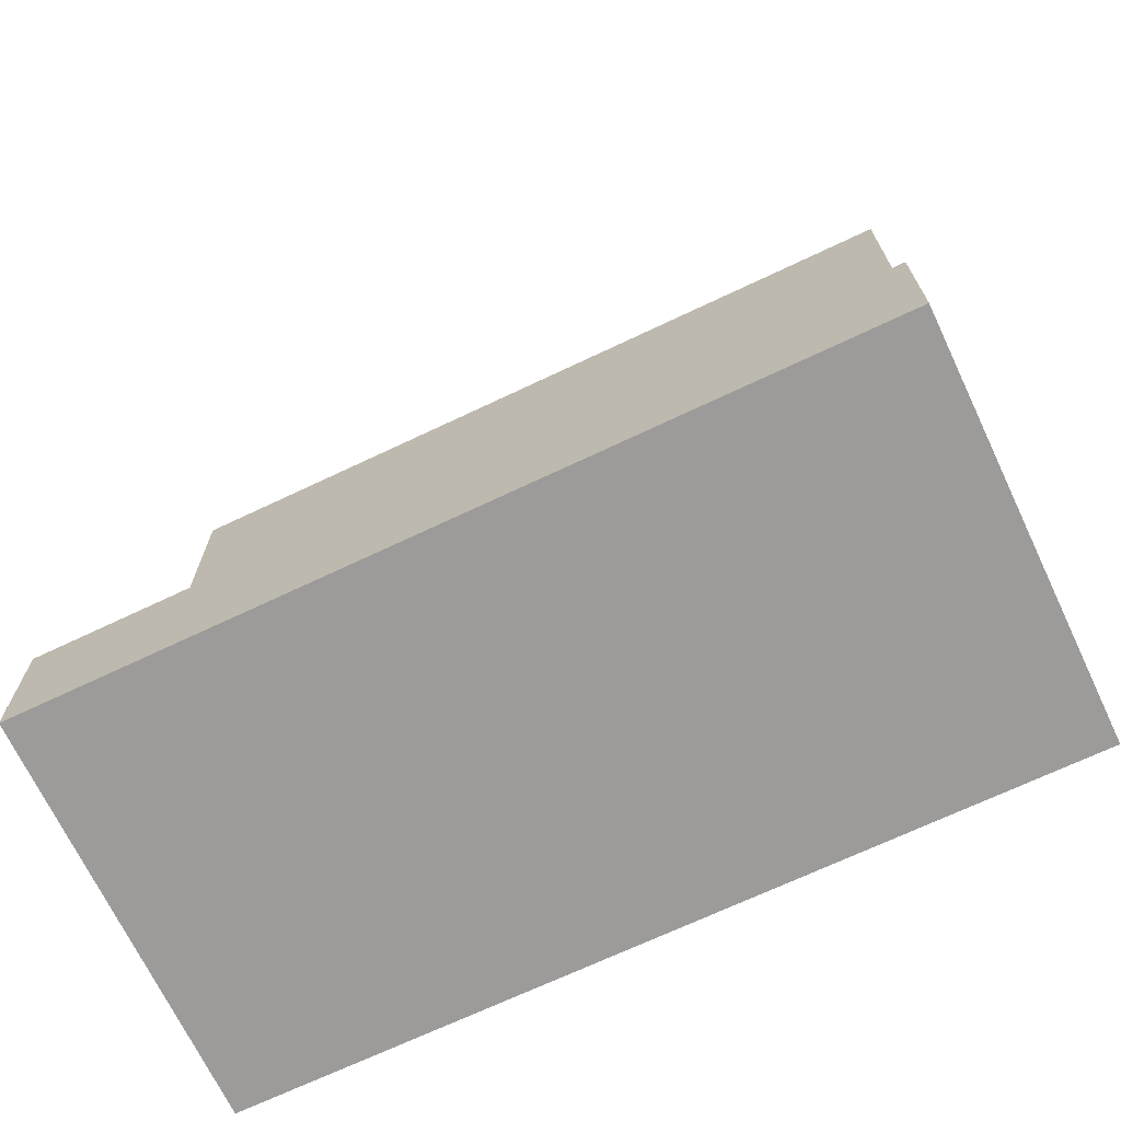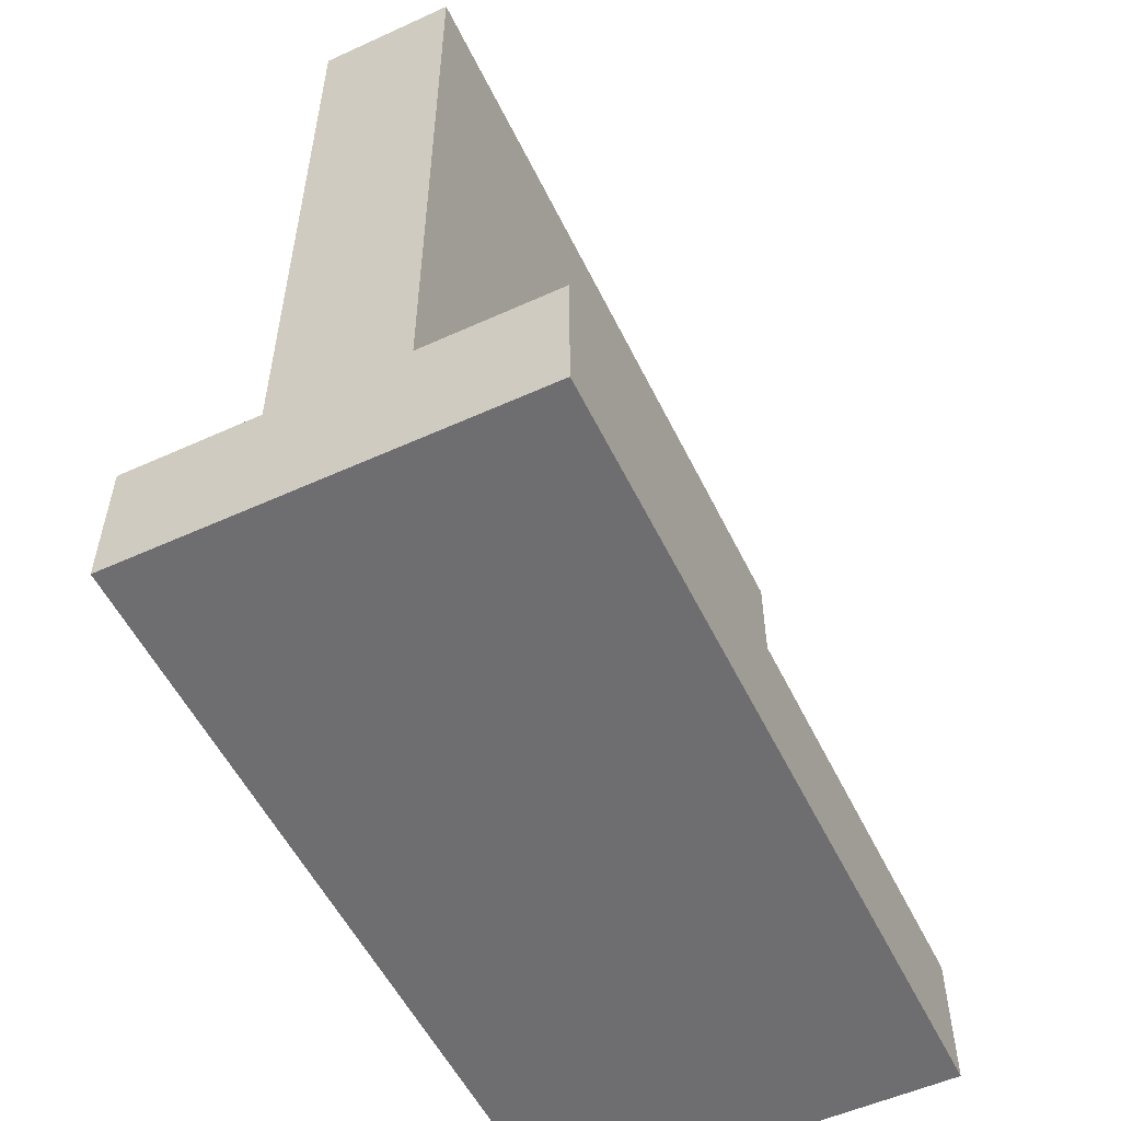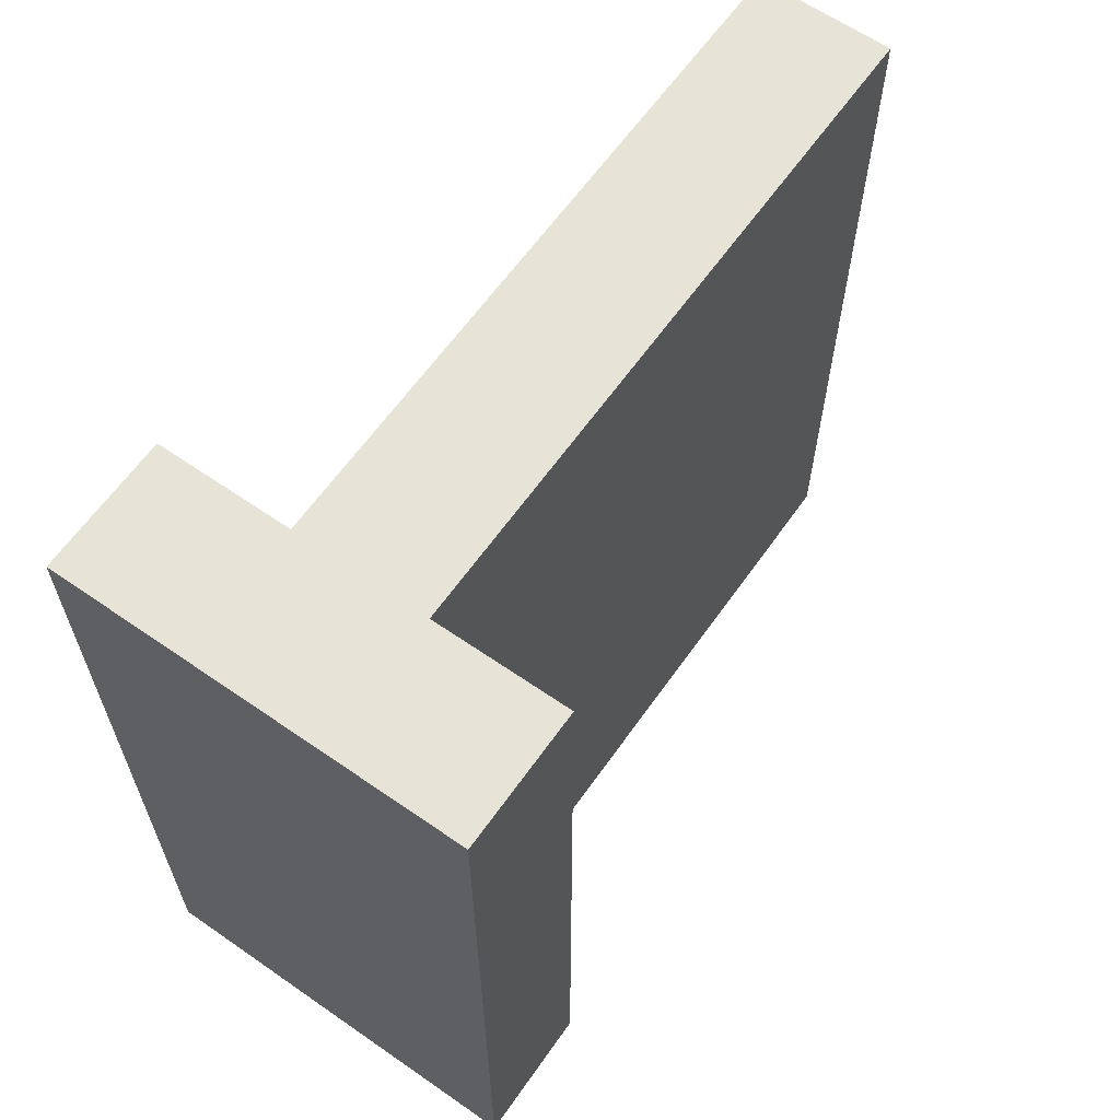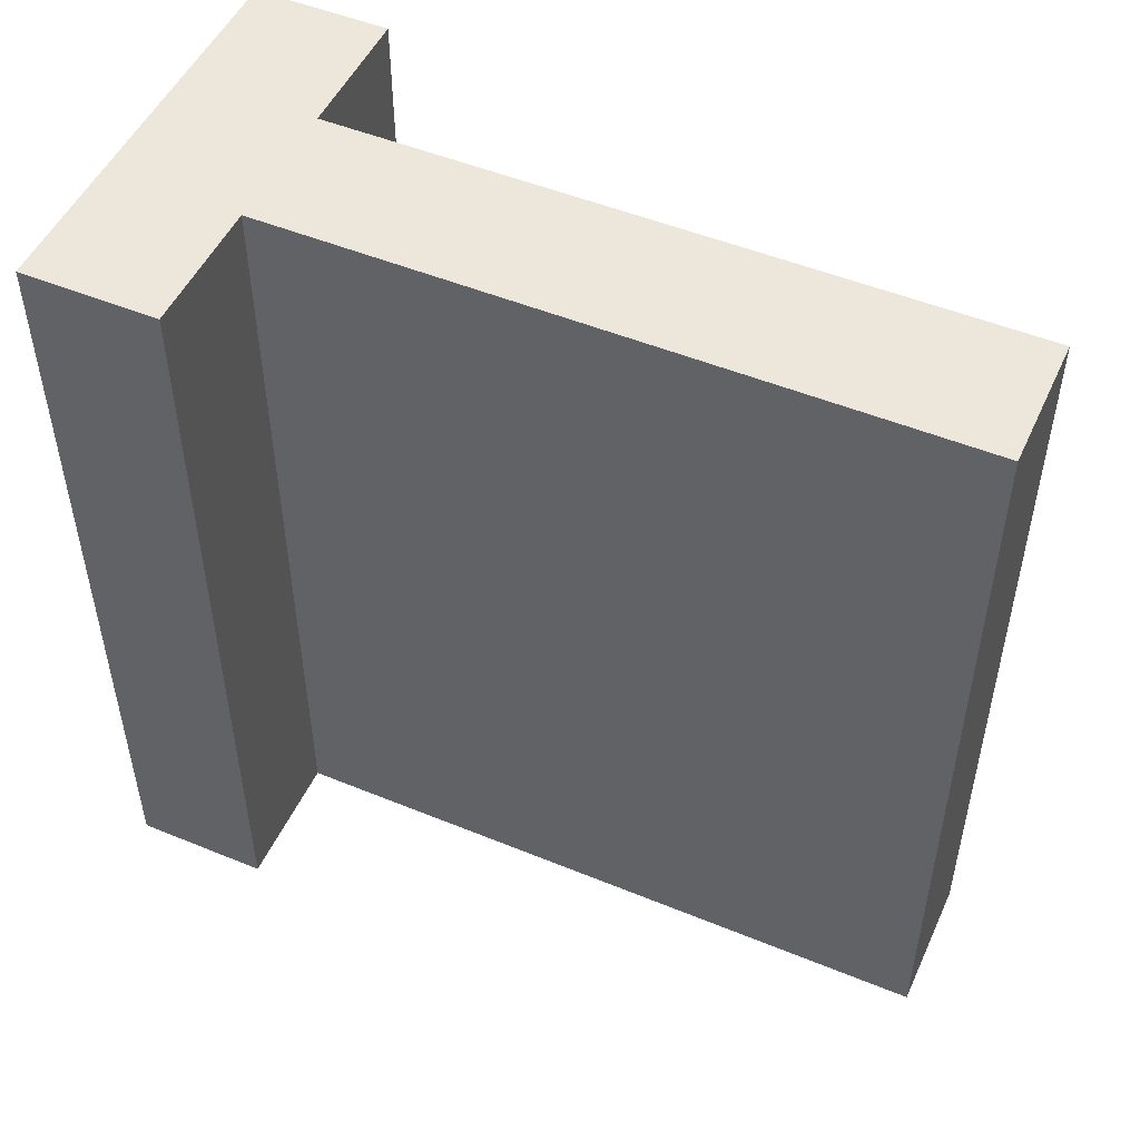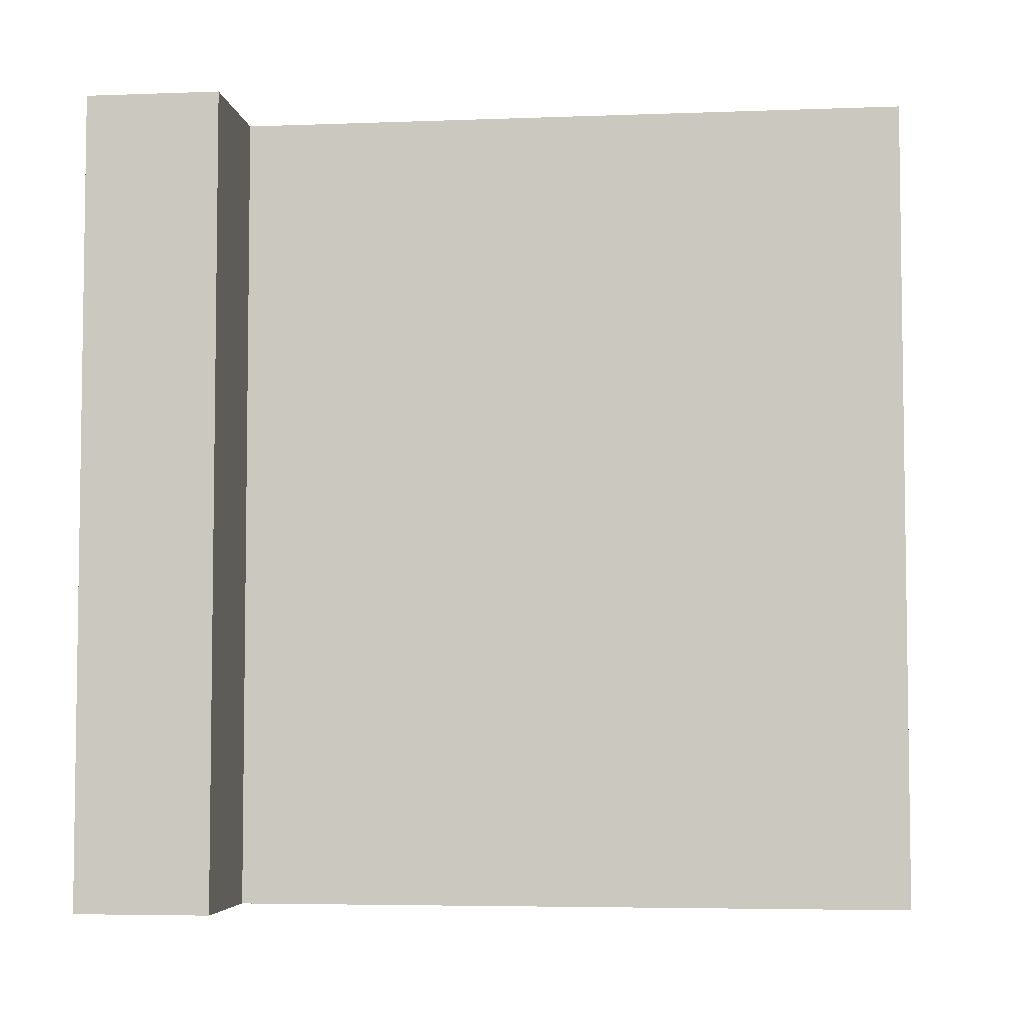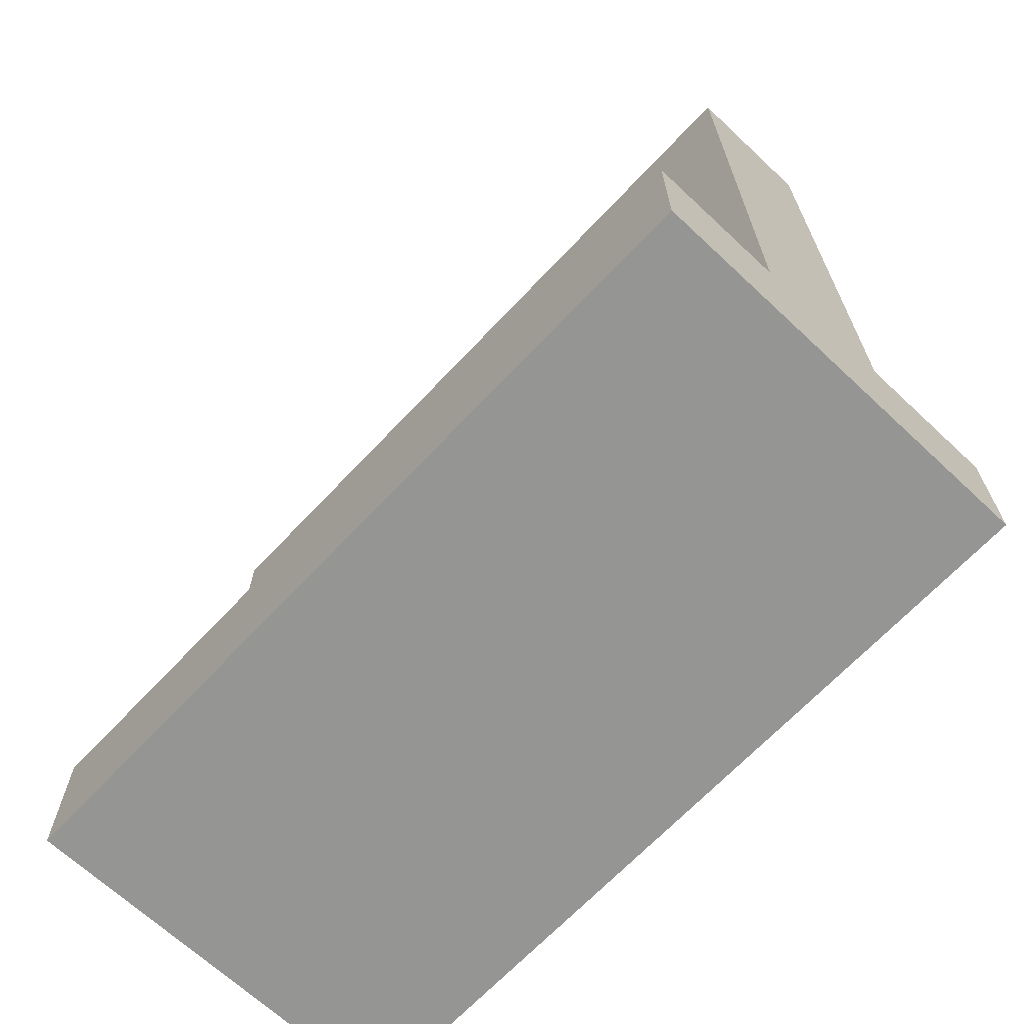
<metadata>
{"format":"obj","ext":"obj","renderer":"f3d","projection":"perspective","resolution":1024,"background":"white","views":[{"elev":-69.8,"azim":-64.6,"up":"+Z"},{"elev":-54.4,"azim":25.7,"up":"+Z"},{"elev":62.7,"azim":-144.9,"up":"+Y"},{"elev":50.4,"azim":-65.8,"up":"+Y"},{"elev":-5.0,"azim":-83.3,"up":"+Y"},{"elev":-67.4,"azim":-43.2,"up":"+Z"}]}
</metadata>
<code>
g pb_Mesh310630
v 0 -24 16
v -4 -24 16
v 0 0 16
v -4 0 16
v -4 -24 16
v -4 -24 -4
v -4 0 16
v -4 0 -4
v -4 -24 -8
v 0 -24 -8
v -4 0 -8
v 0 0 -8
v 0 -24 -4
v 0 -24 16
v 0 0 -4
v 0 0 16
v 0 0 16
v -4 0 16
v 0 0 -4
v -4 0 -4
v 0 -24 -4
v -4 -24 -4
v 0 -24 16
v -4 -24 16
v -4 -24 -8
v 0 -24 -8
v -8 0 -4
v -8 -24 -4
v -8 0 -8
v -8 -24 -8
v 4 -24 -4
v 4 0 -4
v 4 -24 -8
v 4 0 -8
v 0 0 -8
v -4 0 -8
v 0 -24 -4
v 0 0 -4
v 4 -24 -4
v 4 0 -4
v 4 -24 -8
v 4 -24 -4
v 4 0 -4
v 4 0 -8
v 4 0 -8
v 4 -24 -8
v -4 0 -4
v -4 -24 -4
v -8 0 -4
v -8 -24 -4
v -8 0 -8
v -8 0 -4
v -8 -24 -4
v -8 -24 -8
v -8 -24 -8
v -8 0 -8
g pb_Mesh310630_0
g pb_Mesh310630_1
f 3 2 1
f 3 4 2
f 7 6 5
f 7 8 6
f 11 10 9
f 11 12 10
f 15 14 13
f 15 16 14
f 19 18 17
f 19 20 18
f 23 22 21
f 23 24 22
f 25 21 22
f 25 26 21
f 29 28 27
f 29 30 28
f 33 32 31
f 33 34 32
f 35 20 19
f 35 36 20
f 39 38 37
f 39 40 38
f 41 21 26
f 41 42 21
f 43 35 19
f 43 44 35
f 45 10 12
f 45 46 10
f 49 48 47
f 49 50 48
f 51 20 36
f 51 52 20
f 53 25 22
f 53 54 25
f 55 11 9
f 55 56 11

</code>
